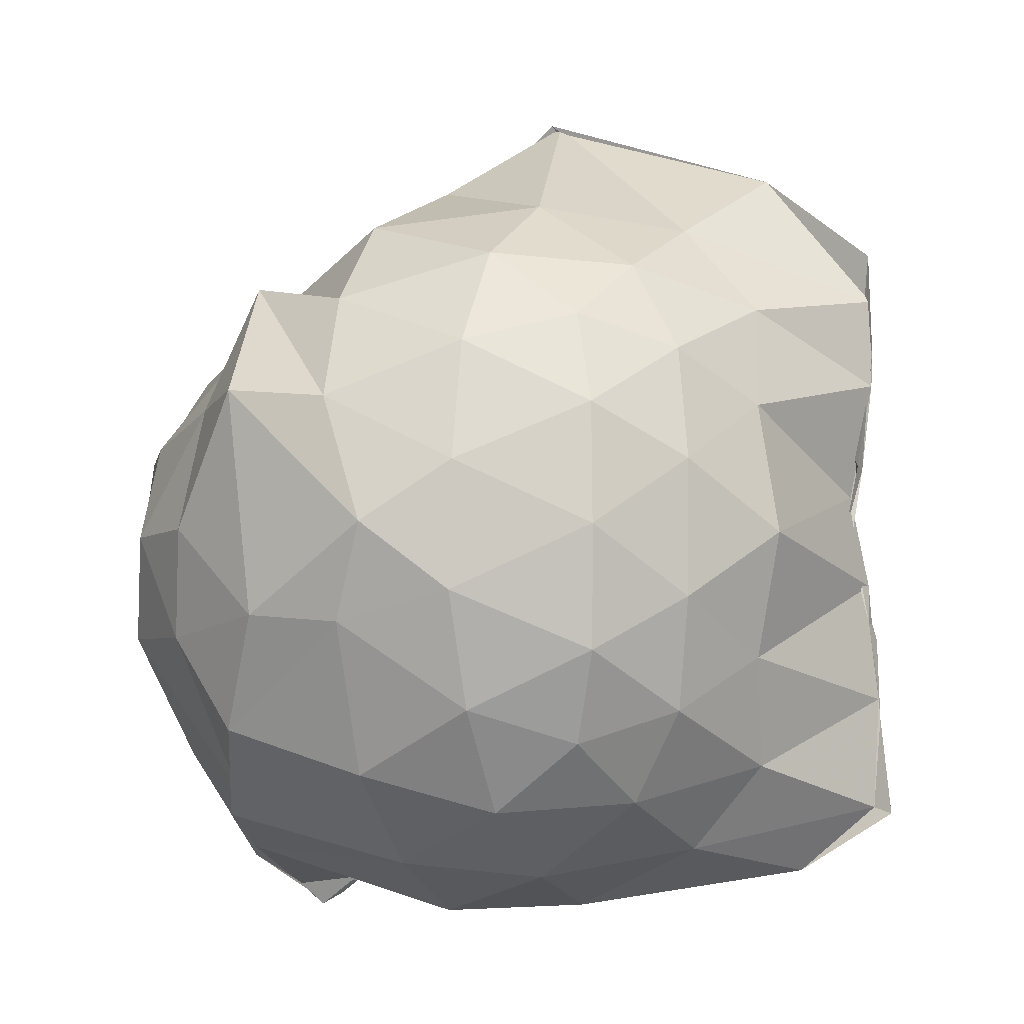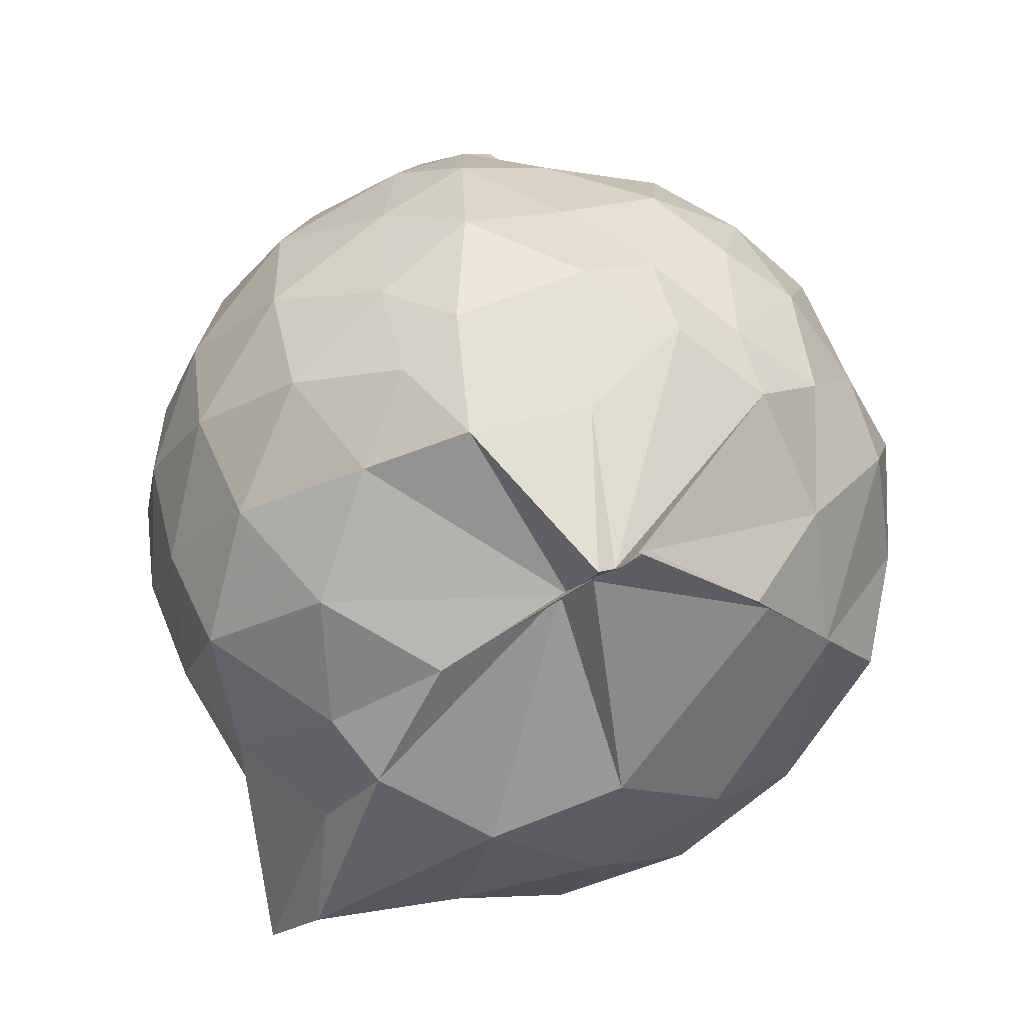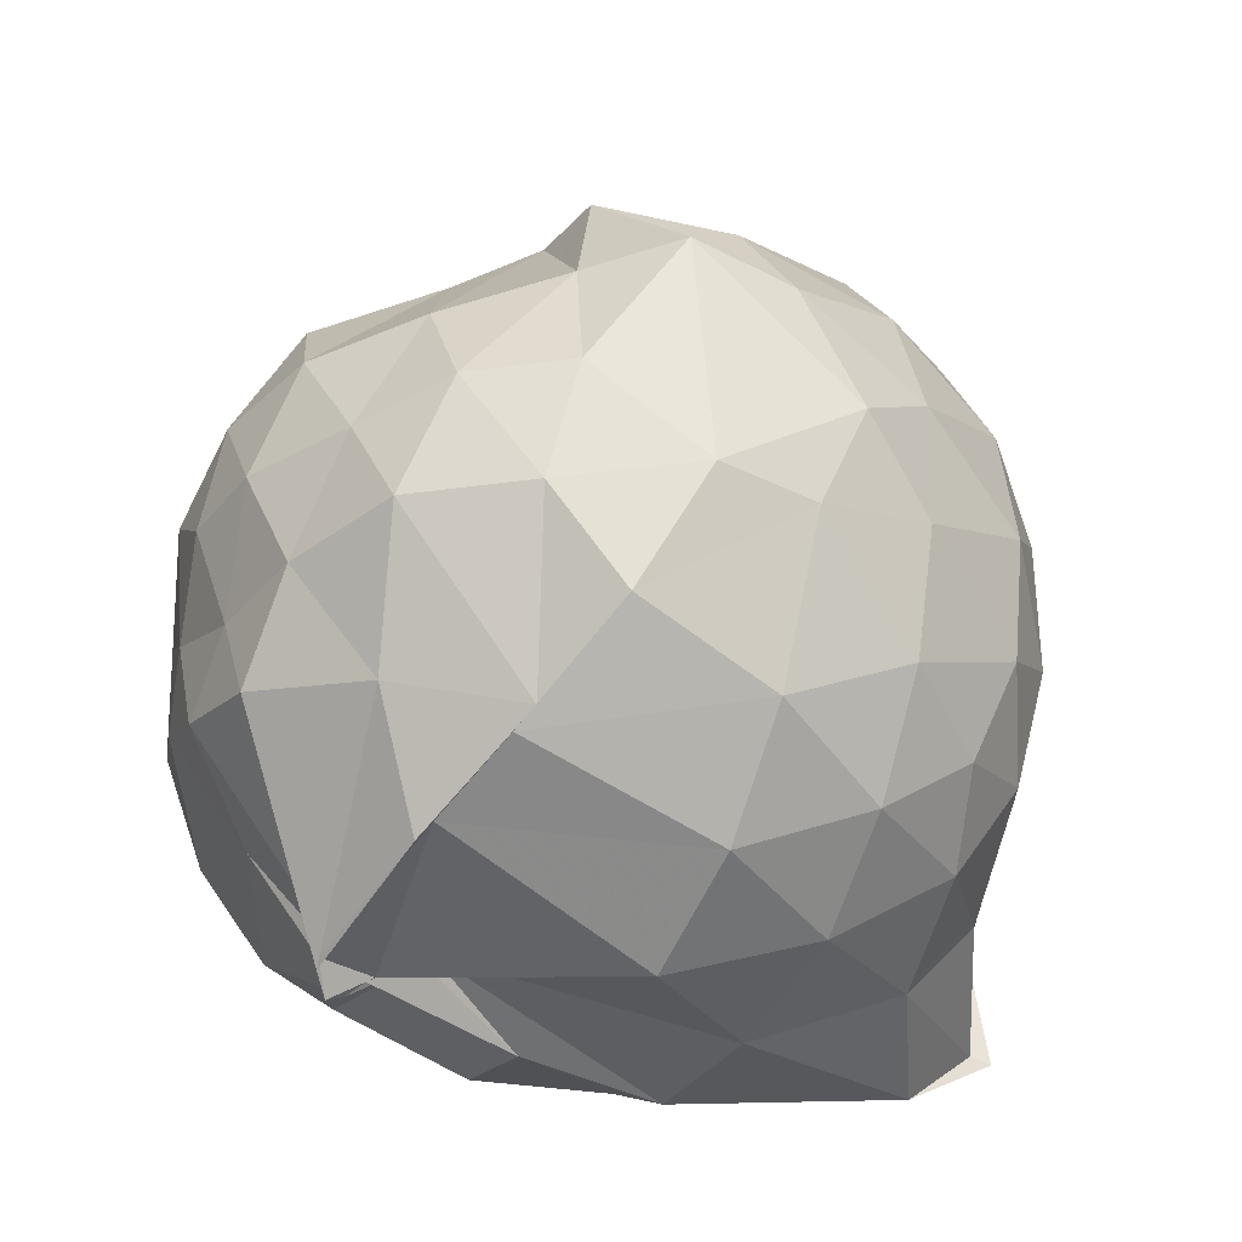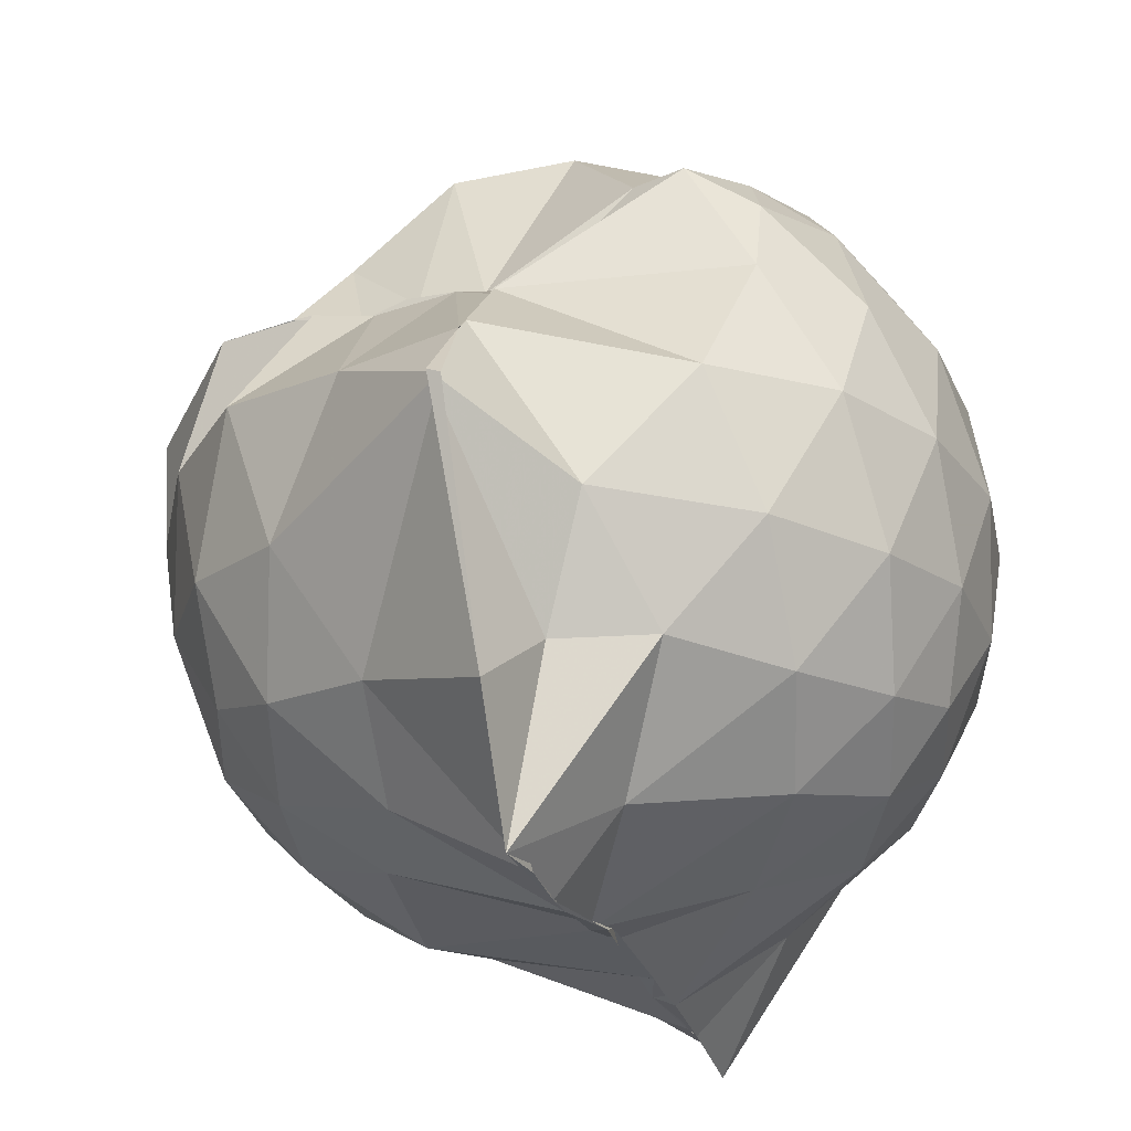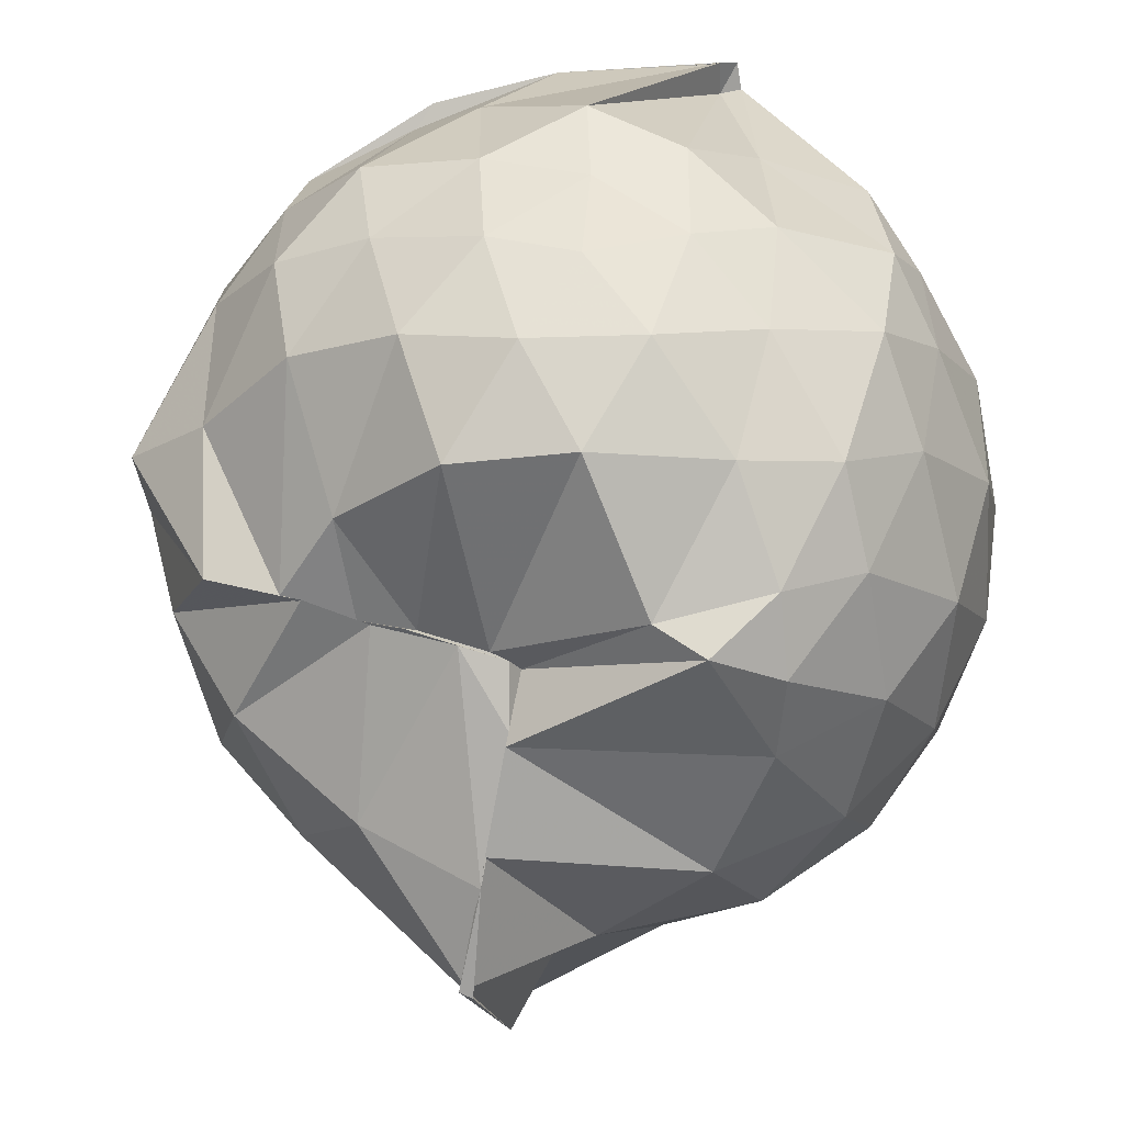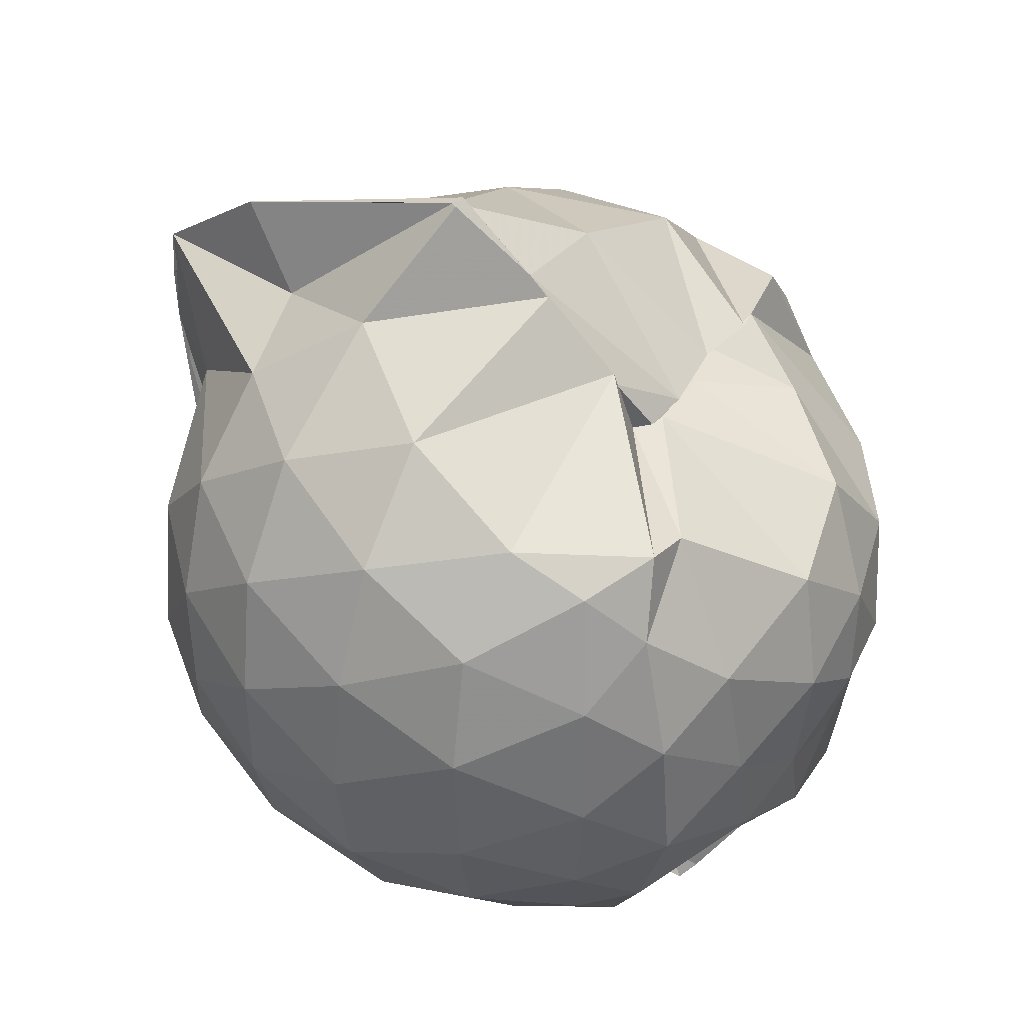
<metadata>
{"format":"obj","ext":"obj","renderer":"f3d","projection":"perspective","resolution":1024,"background":"white","views":[{"elev":-4.6,"azim":112.1,"up":"+Y"},{"elev":-56.0,"azim":-32.0,"up":"+Y"},{"elev":-35.8,"azim":60.7,"up":"+Y"},{"elev":-26.6,"azim":-160.0,"up":"+Z"},{"elev":57.4,"azim":-163.0,"up":"+Z"},{"elev":43.0,"azim":-60.6,"up":"+Y"}]}
</metadata>
<code>
v -0.9001 -0.1115 0.9813
v -0.9864 -0.07011 -0.8138
v -0.1173 -0.07873 0.5578
v -0.191 0.2037 0.5314
v -0.4601 0.5034 0.4648
v -0.6184 0.4965 0.4355
v -0.7202 0.5023 0.4618
v -0.9391 0.4993 0.4389
v -0.9591 0.4876 0.3988
v -1.338 0.5046 0.6479
v -1.485 0.4517 0.5548
v -1.579 0.2013 0.6117
v -1.617 -0.0933 0.634
v -1.585 -0.3739 0.6016
v -1.502 -0.5835 0.5668
v -1.348 -0.7425 0.5939
v -1.009 -0.9682 0.5635
v -0.9902 -0.9977 0.6111
v -0.9408 -0.9426 0.6502
v -0.6235 -0.8529 0.6144
v -0.3496 -0.6891 0.5169
v -0.1816 -0.3282 0.5972
v -0.02423 0.2254 0.3797
v -0.2945 0.5008 0.4457
v -0.5055 0.5021 0.4682
v -0.6482 0.4999 0.4384
v -0.8334 0.5045 0.4556
v -0.9719 0.6109 0.3584
v -0.974 0.6411 0.3533
v -1.491 0.518 0.3727
v -1.668 0.3174 0.3522
v -1.753 0.06528 0.373
v -1.75 -0.2327 0.3823
v -1.667 -0.4978 0.3625
v -1.484 -0.7213 0.3814
v -0.9889 -0.866 0.4197
v -0.9936 -0.9358 0.5304
v -0.9868 -0.9253 0.5141
v -0.5831 -0.8287 0.5982
v -0.3731 -0.7443 0.5505
v -0.1477 -0.5419 0.4386
v -0.03361 -0.284 0.3271
v -0.02792 0.2026 0.1422
v -0.177 0.4456 0.1764
v -0.3896 0.648 0.1882
v -0.702 0.785 0.1354
v -0.986 0.8528 0.1392
v -0.9798 0.8043 0.1848
v -1.413 0.6525 0.08331
v -1.639 0.4536 0.08544
v -1.767 0.1983 0.08637
v -1.813 -0.09112 0.0875
v -1.769 -0.3789 0.09002
v -1.636 -0.6378 0.08775
v -1.423 -0.8367 0.09937
v -1.137 -0.9236 0.1358
v -0.9946 -0.8405 0.397
v -0.6482 -0.976 0.1037
v -0.3805 -0.8496 0.1057
v -0.1717 -0.6433 0.117
v -0.03122 -0.3016 0.109
v 0.02198 -0.08426 0.0311
v -0.1286 0.3261 -0.1498
v -0.2886 0.5489 -0.1515
v -0.5268 0.6969 -0.1785
v -1.013 1.004 -0.04813
v -0.9837 1.004 -0.03541
v -1.195 0.7345 -0.1821
v -1.504 0.5441 -0.2065
v -1.681 0.3048 -0.2098
v -1.768 0.04725 -0.1798
v -1.767 -0.225 -0.1789
v -1.673 -0.4869 -0.2044
v -1.542 -0.7076 -0.2122
v -1.255 -0.8829 -0.1413
v -1.111 -0.9619 -0.1746
v -0.8086 -0.9659 -0.1785
v -0.5177 -0.8831 -0.1869
v -0.2892 -0.7281 -0.1652
v -0.1356 -0.4976 -0.1597
v -0.05224 -0.2348 -0.1518
v -0.05007 0.05205 -0.1603
v -0.2761 0.3945 -0.3692
v -0.4545 0.5272 -0.4381
v -0.7152 0.6499 -0.4793
v -1.028 0.8217 -0.5936
v -1.09 0.6451 -0.4495
v -1.293 0.5549 -0.4319
v -1.498 0.3601 -0.4581
v -1.633 0.1232 -0.432
v -1.696 -0.08847 -0.3796
v -1.629 -0.3026 -0.4313
v -1.499 -0.5439 -0.448
v -1.339 -0.7127 -0.4418
v -1.12 -0.8568 -0.4071
v -0.9855 -0.8818 -0.6786
v -0.7129 -0.8202 -0.496
v -0.4513 -0.7065 -0.441
v -0.2716 -0.5723 -0.3693
v -0.1954 -0.3654 -0.4332
v -0.1648 -0.08963 -0.4456
v -0.1952 0.183 -0.4317
v -0.2584 -0.08528 0.7414
v -0.3671 0.1373 0.7515
v -0.5471 0.398 0.6289
v -0.7438 0.4918 0.4508
v -0.8962 0.4935 0.444
v -1.214 0.4634 0.654
v -1.434 0.3404 0.685
v -1.486 0.06805 0.7661
v -1.486 -0.2414 0.7888
v -1.451 -0.5059 0.7046
v -1.127 -0.6451 0.7346
v -0.97 -0.9353 0.5715
v -0.9611 -0.9583 0.6442
v -0.5325 -0.6029 0.7431
v -0.3642 -0.3229 0.8069
v -0.4592 -0.1158 0.8586
v -0.6023 0.1266 0.9052
v -0.7615 0.3505 0.8405
v -1.017 0.2765 0.8889
v -1.293 0.1682 0.8279
v -1.279 -0.1191 0.8726
v -1.23 -0.3632 0.8795
v -1.012 -0.4756 0.9178
v -0.7841 -0.5339 0.9061
v -0.6166 -0.3424 0.8998
v -0.7029 -0.1072 0.9632
v -0.84 0.1077 0.9603
v -1.079 0.0217 0.9552
v -1.079 -0.2584 0.9277
v -0.8484 -0.347 0.9246
v -0.3923 0.3206 -0.5685
v -0.6874 0.4435 -0.665
v -1.013 0.501 -0.8576
v -1 0.6123 -0.8571
v -1.145 0.3545 -0.6832
v -1.43 0.1518 -0.6234
v -1.562 -0.08788 -0.5556
v -1.437 -0.3285 -0.6097
v -1.207 -0.5548 -0.6584
v -0.9961 -0.7425 -0.8997
v -1.007 -0.7284 -0.8553
v -0.7035 -0.626 -0.6642
v -0.3955 -0.4987 -0.5659
v -0.3363 -0.2451 -0.6073
v -0.336 0.06303 -0.6098
v -0.5834 0.2054 -0.6979
v -0.9998 0.2911 -0.8618
v -1.003 0.3658 -0.8644
v -0.9801 0.0953 -0.8309
v -1.27 -0.09518 -0.717
v -1.022 -0.3264 -0.8627
v -1.008 -0.5163 -0.8724
v -1.004 -0.4692 -0.8698
v -0.5865 -0.3763 -0.693
v -0.5503 -0.09202 -0.7566
v -1.005 0.0206 -0.8054
v -1.016 0.0886 -0.8327
v -0.981 -0.06354 -0.7982
v -0.9842 -0.2868 -0.8531
v -1.018 -0.1955 -0.8449
f 3 23 4
f 4 23 24
f 4 24 5
f 5 24 25
f 5 25 6
f 6 25 26
f 6 26 7
f 7 26 27
f 7 27 8
f 8 27 28
f 8 28 9
f 9 28 29
f 9 29 10
f 10 29 30
f 10 30 11
f 11 30 31
f 11 31 12
f 12 31 32
f 12 32 13
f 13 32 33
f 13 33 14
f 14 33 34
f 14 34 15
f 15 34 35
f 15 35 16
f 16 35 36
f 16 36 17
f 17 36 37
f 17 37 18
f 18 37 38
f 18 38 19
f 19 38 39
f 19 39 20
f 20 39 40
f 20 40 21
f 21 40 41
f 21 41 22
f 22 41 42
f 22 42 3
f 3 42 23
f 23 43 24
f 24 43 44
f 24 44 25
f 25 44 45
f 25 45 26
f 26 45 46
f 26 46 27
f 27 46 47
f 27 47 28
f 28 47 48
f 28 48 29
f 29 48 49
f 29 49 30
f 30 49 50
f 30 50 31
f 31 50 51
f 31 51 32
f 32 51 52
f 32 52 33
f 33 52 53
f 33 53 34
f 34 53 54
f 34 54 35
f 35 54 55
f 35 55 36
f 36 55 56
f 36 56 37
f 37 56 57
f 37 57 38
f 38 57 58
f 38 58 39
f 39 58 59
f 39 59 40
f 40 59 60
f 40 60 41
f 41 60 61
f 41 61 42
f 42 61 62
f 42 62 23
f 23 62 43
f 43 63 44
f 44 63 64
f 44 64 45
f 45 64 65
f 45 65 46
f 46 65 66
f 46 66 47
f 47 66 67
f 47 67 48
f 48 67 68
f 48 68 49
f 49 68 69
f 49 69 50
f 50 69 70
f 50 70 51
f 51 70 71
f 51 71 52
f 52 71 72
f 52 72 53
f 53 72 73
f 53 73 54
f 54 73 74
f 54 74 55
f 55 74 75
f 55 75 56
f 56 75 76
f 56 76 57
f 57 76 77
f 57 77 58
f 58 77 78
f 58 78 59
f 59 78 79
f 59 79 60
f 60 79 80
f 60 80 61
f 61 80 81
f 61 81 62
f 62 81 82
f 62 82 43
f 43 82 63
f 63 83 64
f 64 83 84
f 64 84 65
f 65 84 85
f 65 85 66
f 66 85 86
f 66 86 67
f 67 86 87
f 67 87 68
f 68 87 88
f 68 88 69
f 69 88 89
f 69 89 70
f 70 89 90
f 70 90 71
f 71 90 91
f 71 91 72
f 72 91 92
f 72 92 73
f 73 92 93
f 73 93 74
f 74 93 94
f 74 94 75
f 75 94 95
f 75 95 76
f 76 95 96
f 76 96 77
f 77 96 97
f 77 97 78
f 78 97 98
f 78 98 79
f 79 98 99
f 79 99 80
f 80 99 100
f 80 100 81
f 81 100 101
f 81 101 82
f 82 101 102
f 82 102 63
f 63 102 83
f 103 104 118
f 104 119 118
f 104 105 119
f 105 120 119
f 105 106 120
f 106 107 120
f 107 121 120
f 107 108 121
f 108 122 121
f 108 109 122
f 109 110 122
f 110 123 122
f 110 111 123
f 111 124 123
f 111 112 124
f 112 113 124
f 113 125 124
f 113 114 125
f 114 126 125
f 114 115 126
f 115 116 126
f 116 127 126
f 116 117 127
f 117 118 127
f 117 103 118
f 118 119 128
f 119 129 128
f 119 120 129
f 120 121 129
f 121 130 129
f 121 122 130
f 122 123 130
f 123 131 130
f 123 124 131
f 124 125 131
f 125 132 131
f 125 126 132
f 126 127 132
f 127 128 132
f 127 118 128
f 133 148 134
f 134 148 149
f 134 149 135
f 135 149 150
f 135 150 136
f 136 150 137
f 137 150 151
f 137 151 138
f 138 151 152
f 138 152 139
f 139 152 140
f 140 152 153
f 140 153 141
f 141 153 154
f 141 154 142
f 142 154 143
f 143 154 155
f 143 155 144
f 144 155 156
f 144 156 145
f 145 156 146
f 146 156 157
f 146 157 147
f 147 157 148
f 147 148 133
f 148 158 149
f 149 158 159
f 149 159 150
f 150 159 151
f 151 159 160
f 151 160 152
f 152 160 153
f 153 160 161
f 153 161 154
f 154 161 155
f 155 161 162
f 155 162 156
f 156 162 157
f 157 162 158
f 157 158 148
f 3 4 103
f 103 4 104
f 4 5 104
f 104 5 105
f 5 6 105
f 105 6 106
f 6 7 106
f 7 8 106
f 106 8 107
f 8 9 107
f 107 9 108
f 9 10 108
f 108 10 109
f 10 11 109
f 11 12 109
f 109 12 110
f 12 13 110
f 110 13 111
f 13 14 111
f 111 14 112
f 14 15 112
f 15 16 112
f 112 16 113
f 16 17 113
f 113 17 114
f 17 18 114
f 114 18 115
f 18 19 115
f 19 20 115
f 115 20 116
f 20 21 116
f 116 21 117
f 21 22 117
f 117 22 103
f 22 3 103
f 83 133 84
f 84 133 134
f 84 134 85
f 85 134 135
f 85 135 86
f 86 135 136
f 86 136 87
f 87 136 88
f 88 136 137
f 88 137 89
f 89 137 138
f 89 138 90
f 90 138 139
f 90 139 91
f 91 139 92
f 92 139 140
f 92 140 93
f 93 140 141
f 93 141 94
f 94 141 142
f 94 142 95
f 95 142 96
f 96 142 143
f 96 143 97
f 97 143 144
f 97 144 98
f 98 144 145
f 98 145 99
f 99 145 100
f 100 145 146
f 100 146 101
f 101 146 147
f 101 147 102
f 102 147 133
f 102 133 83
f 128 129 1
f 129 130 1
f 130 131 1
f 131 132 1
f 132 128 1
f 159 158 2
f 160 159 2
f 161 160 2
f 162 161 2
f 158 162 2

</code>
